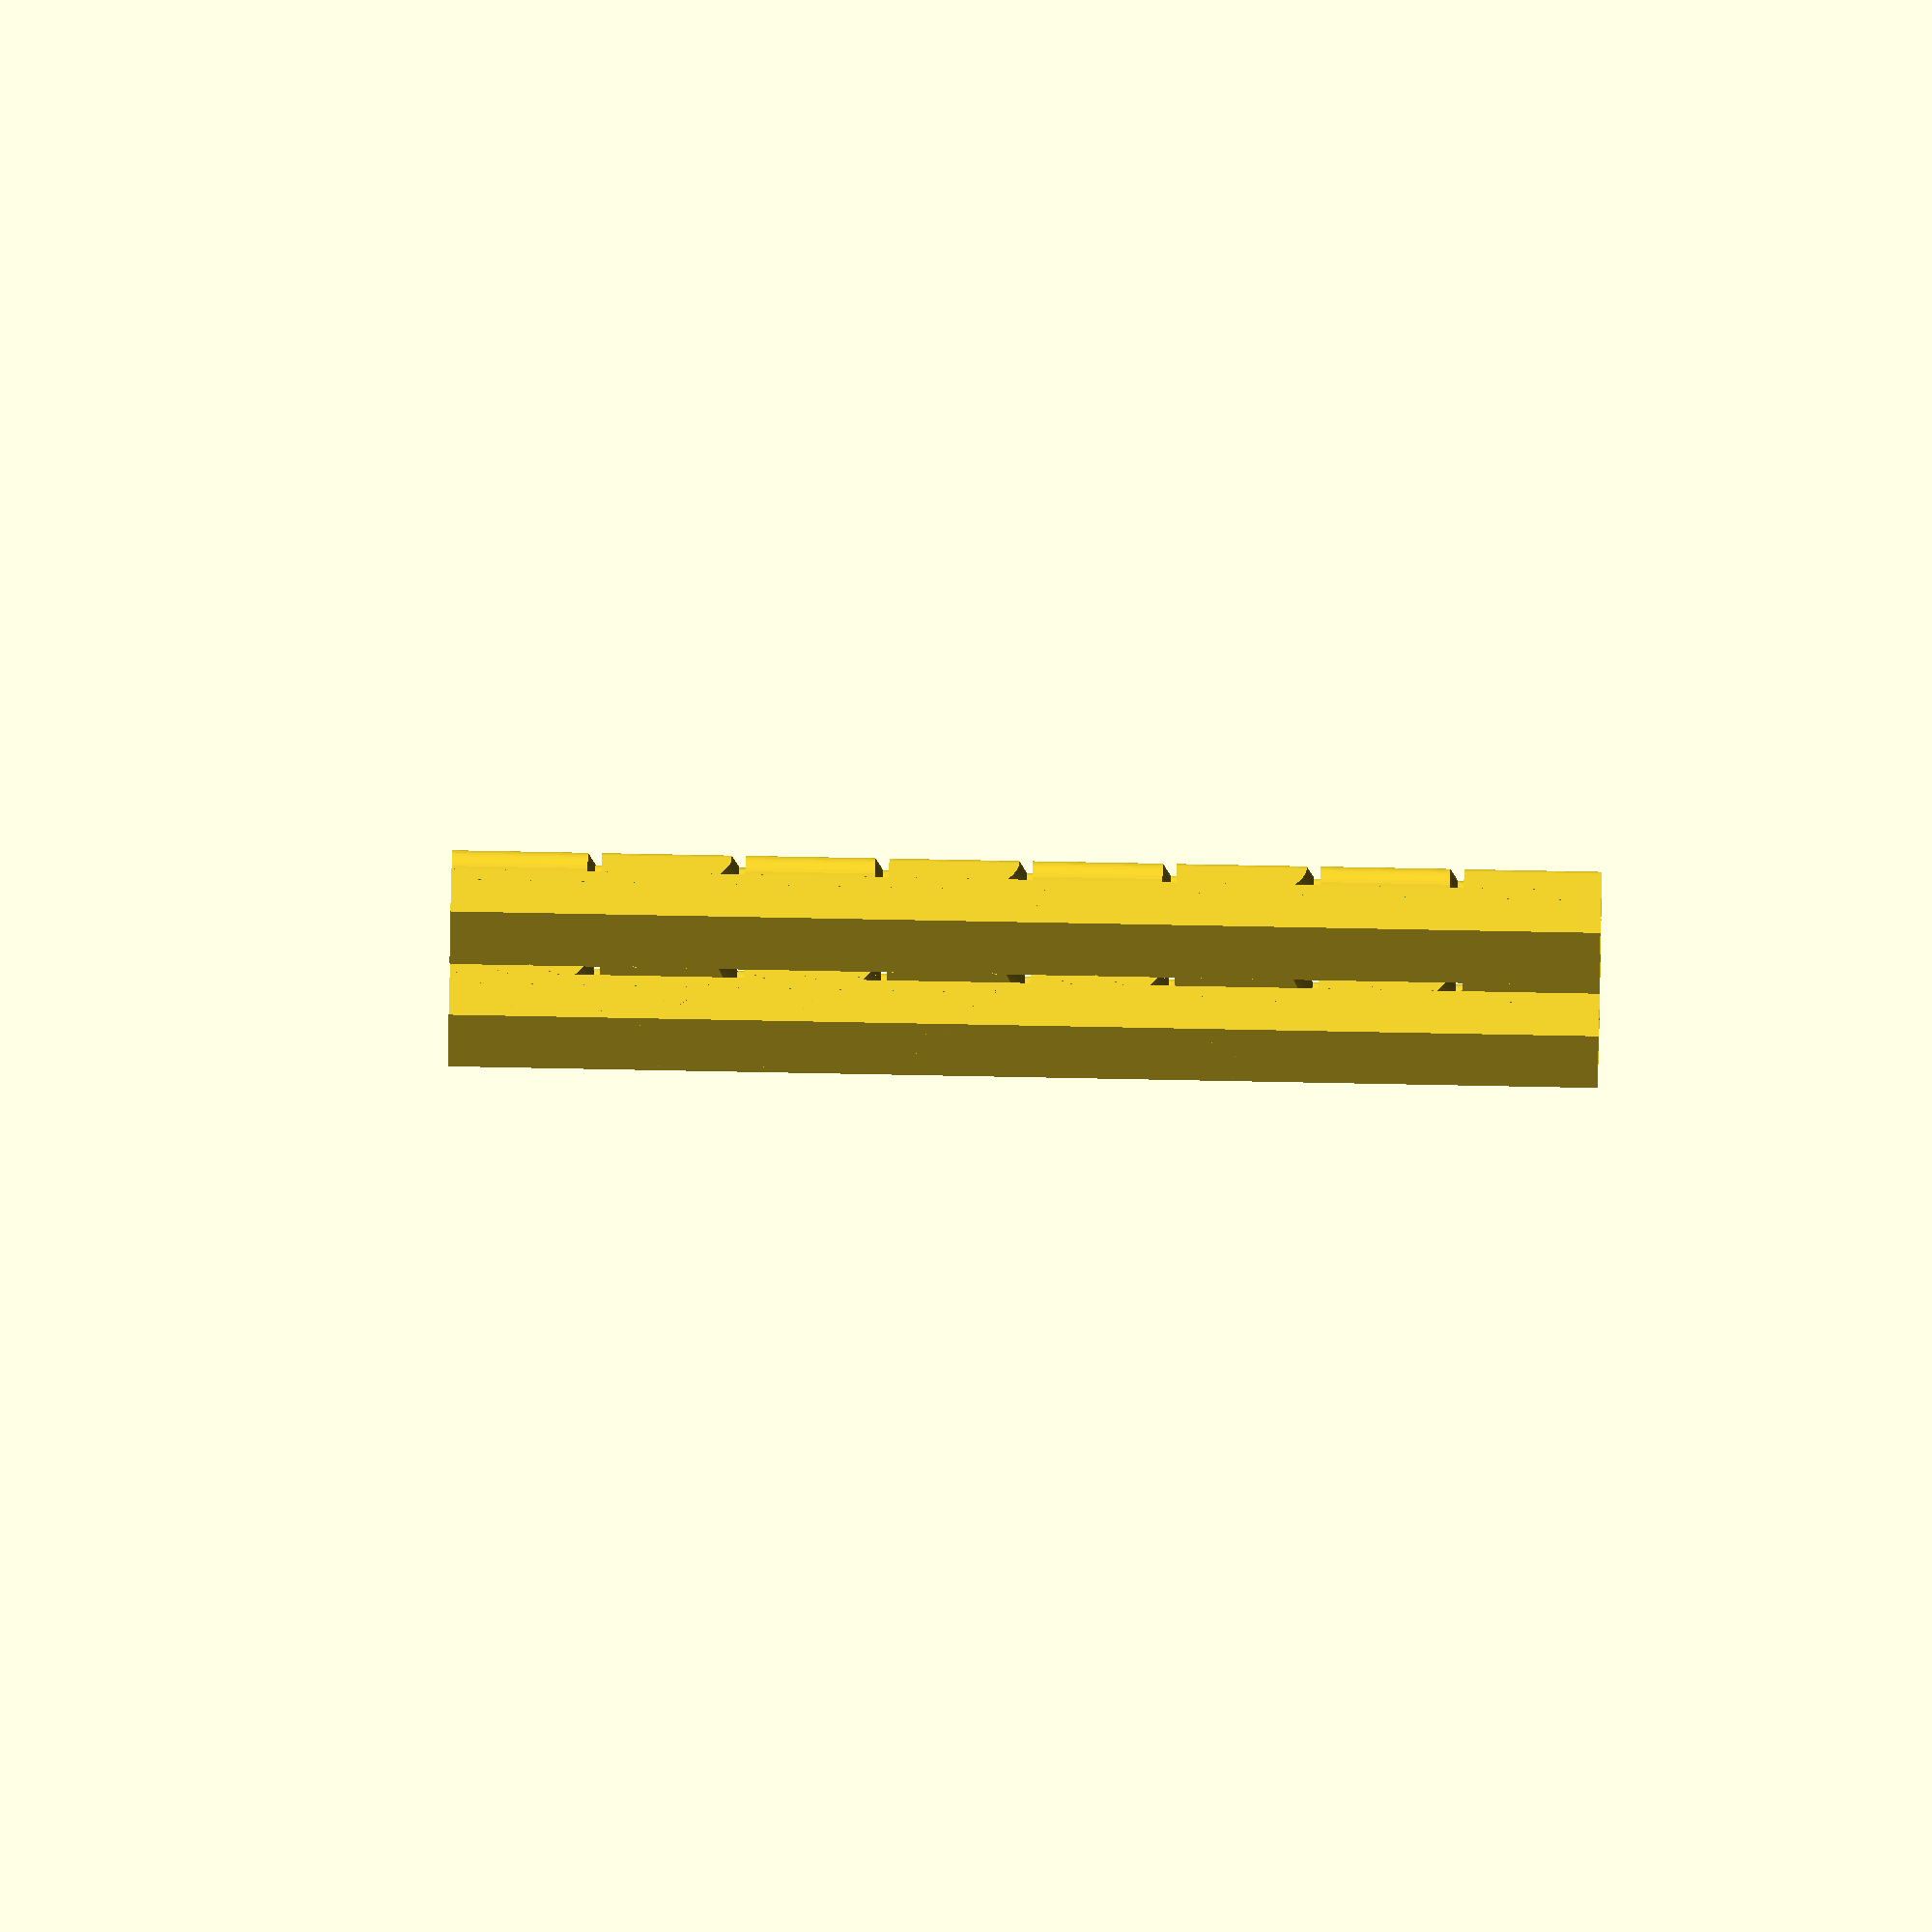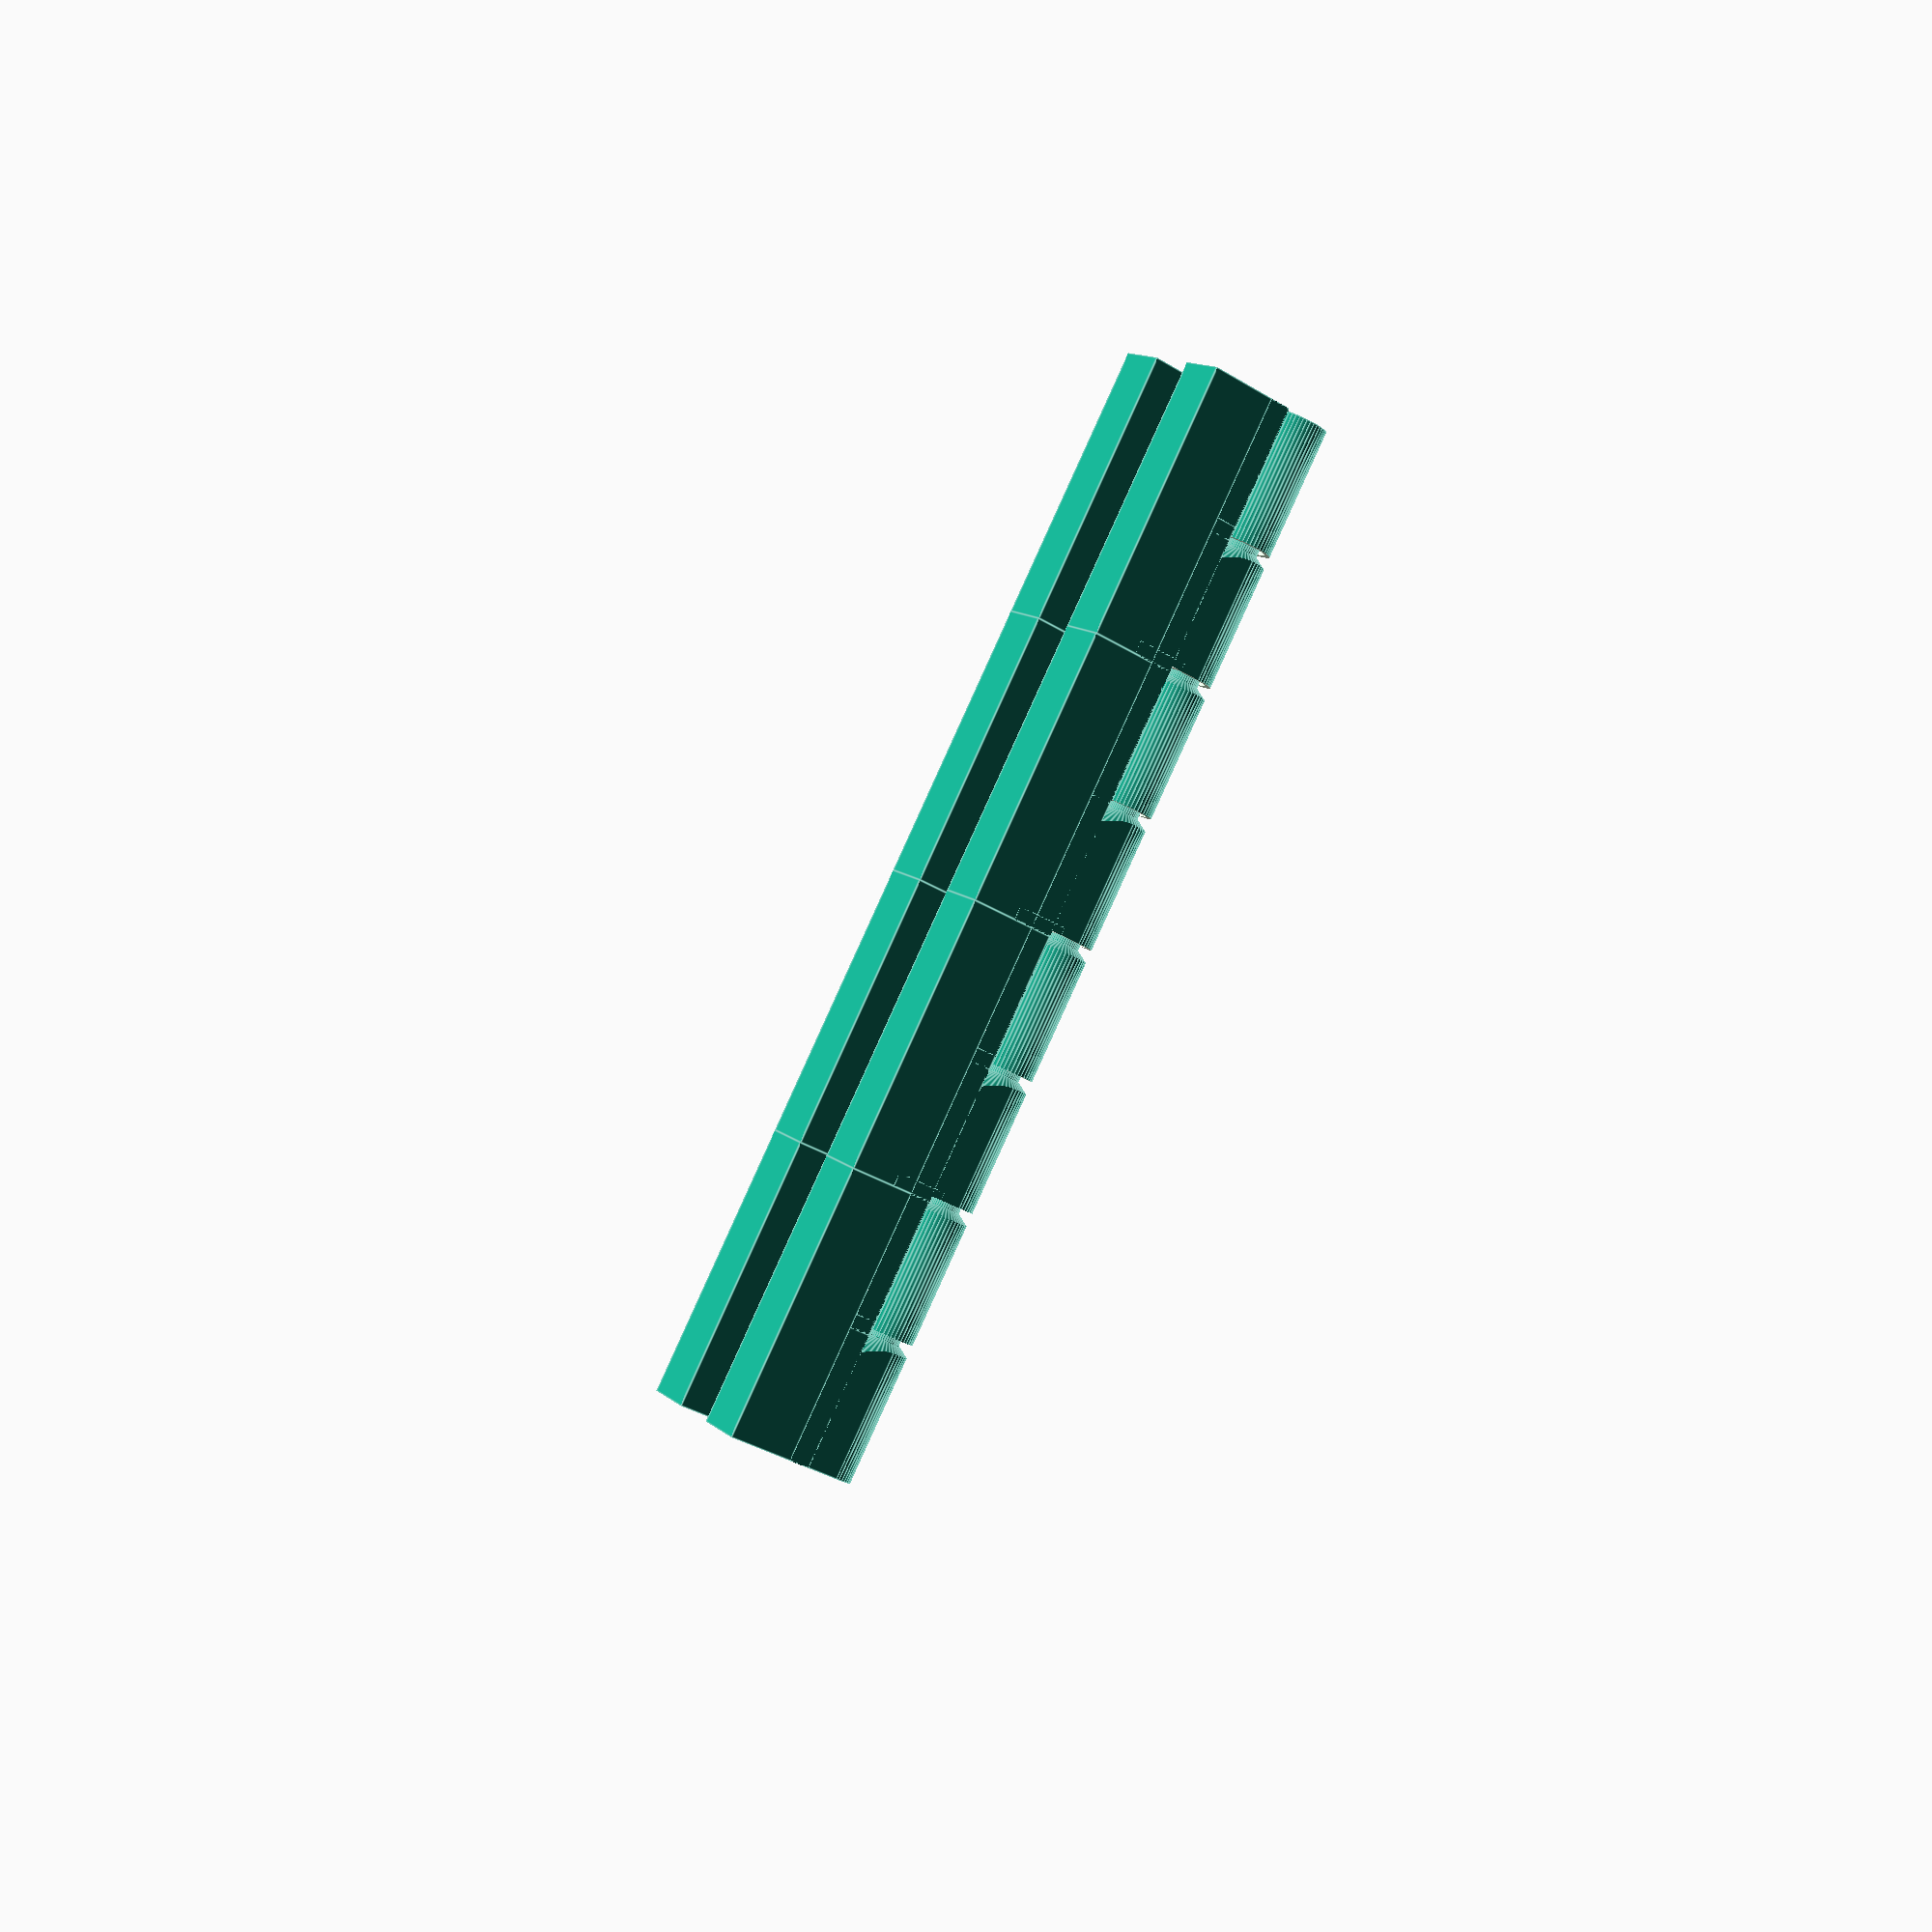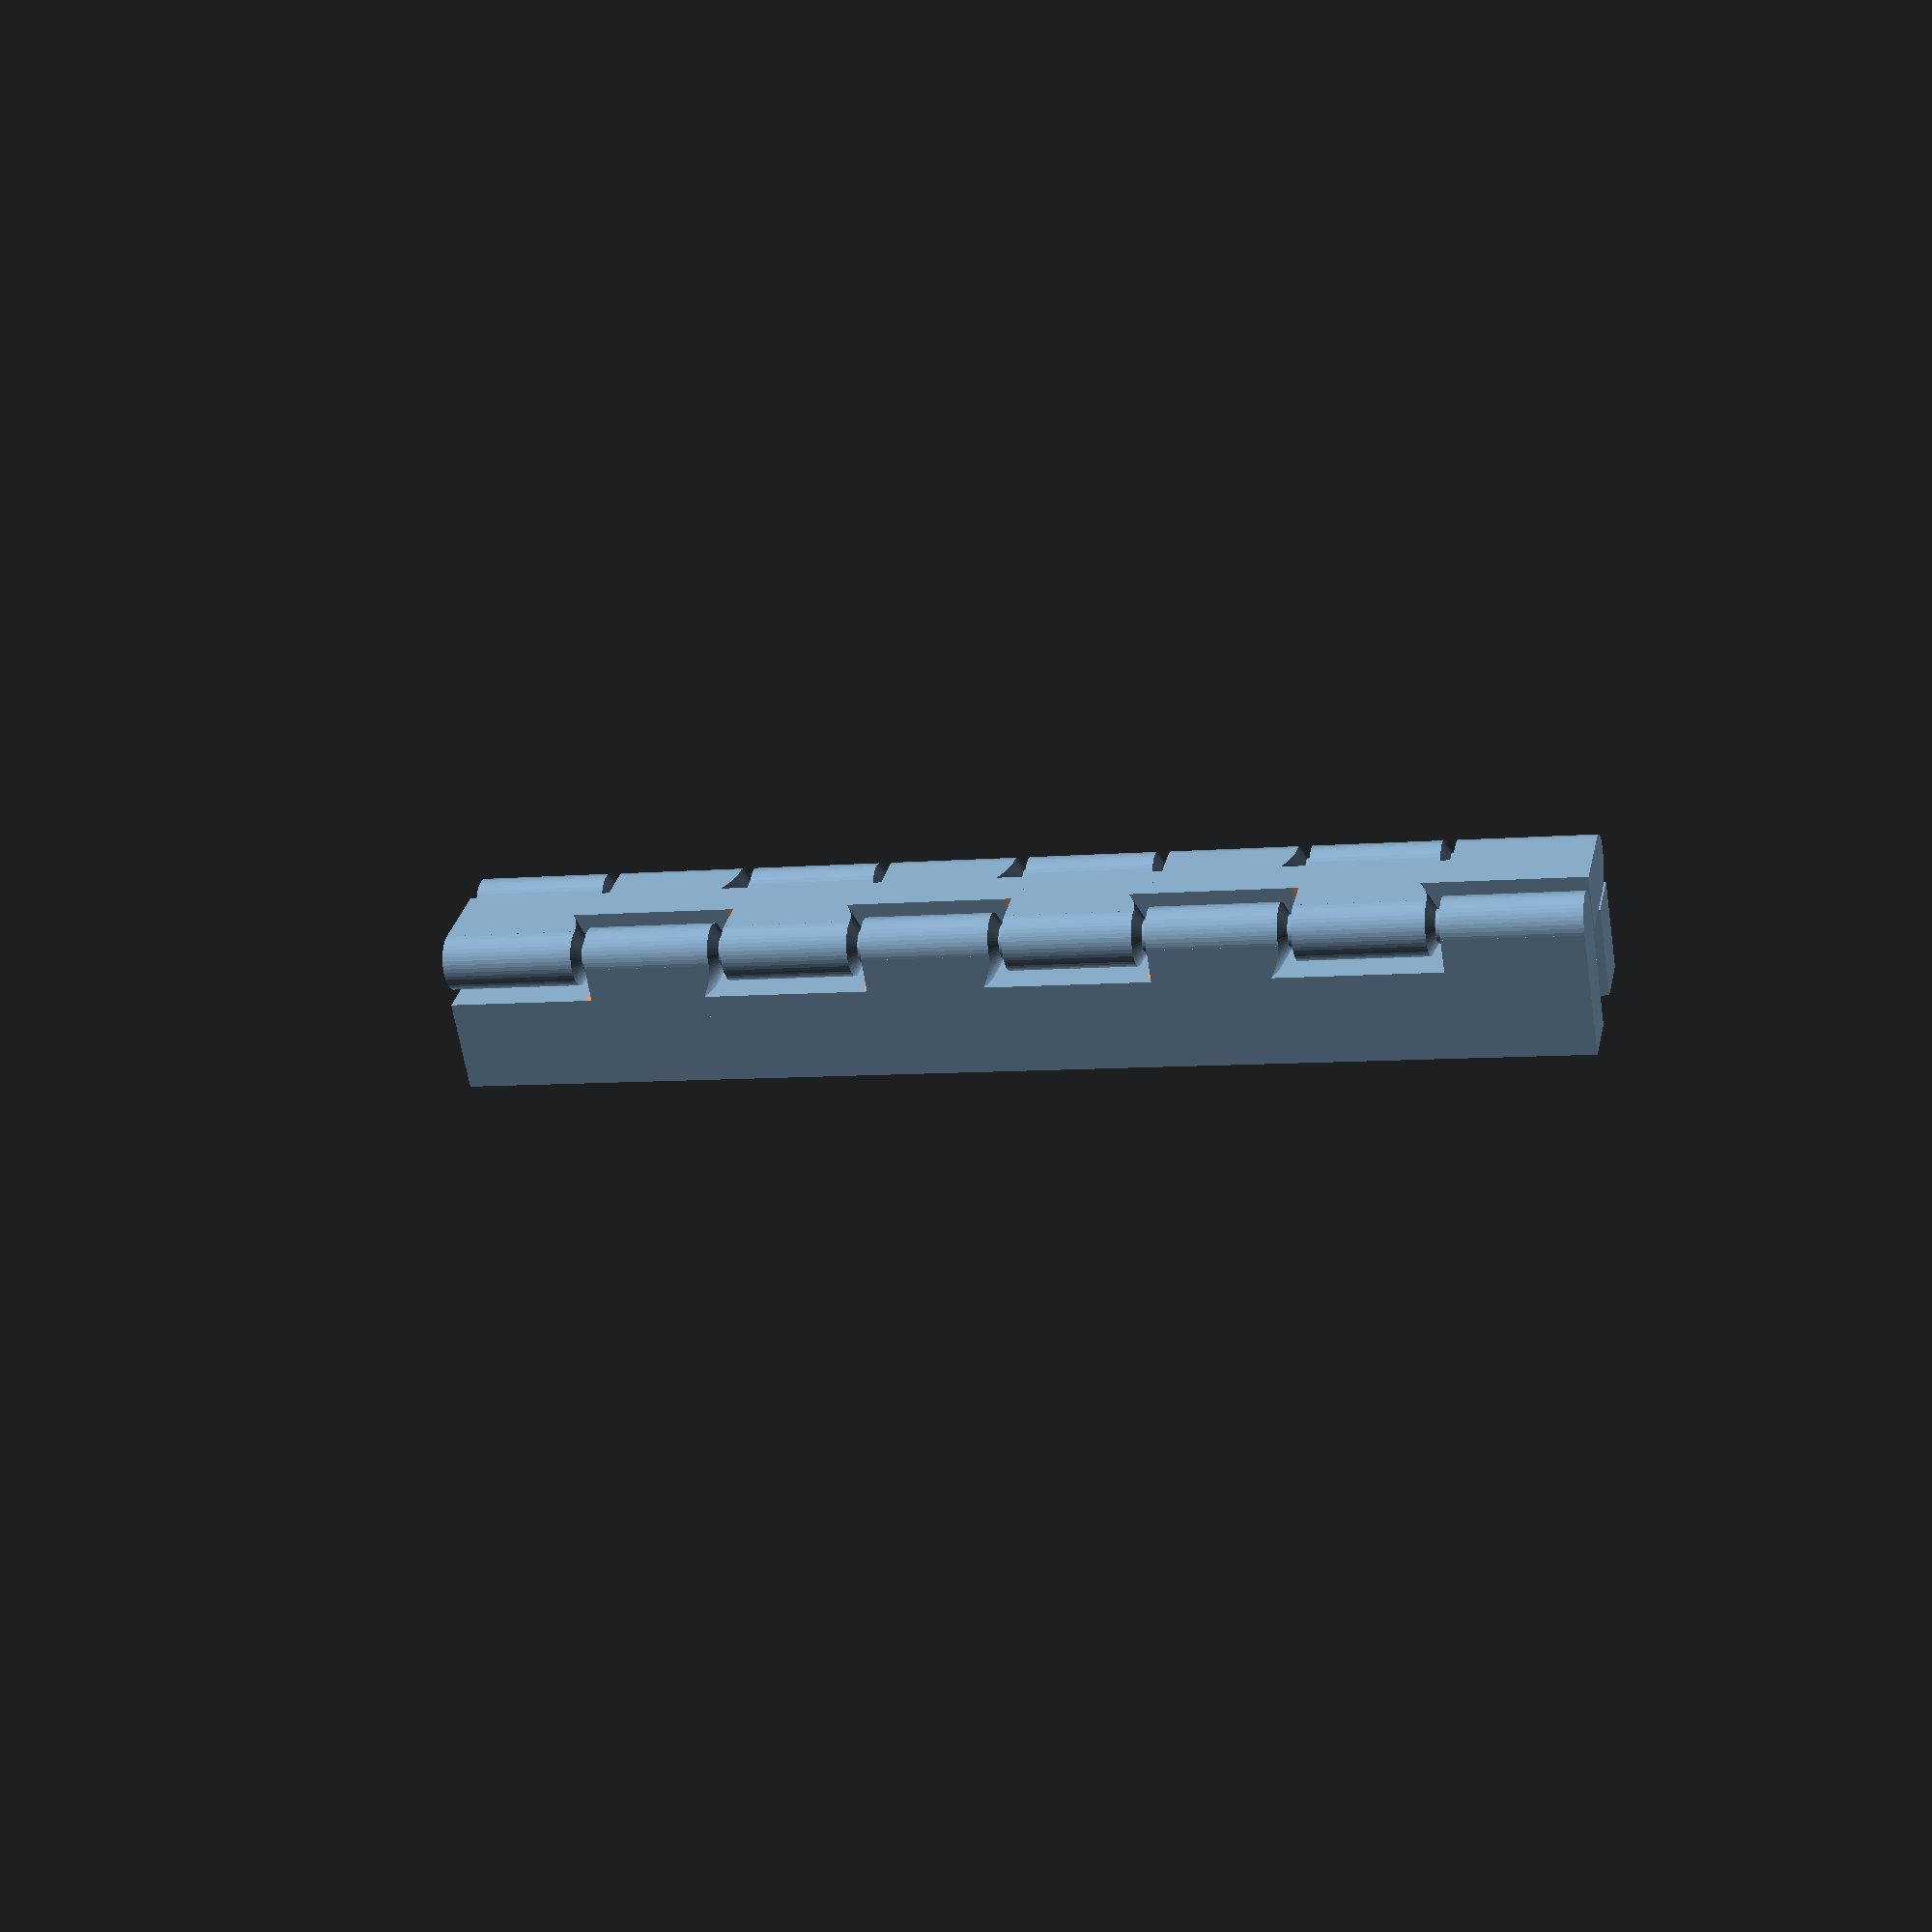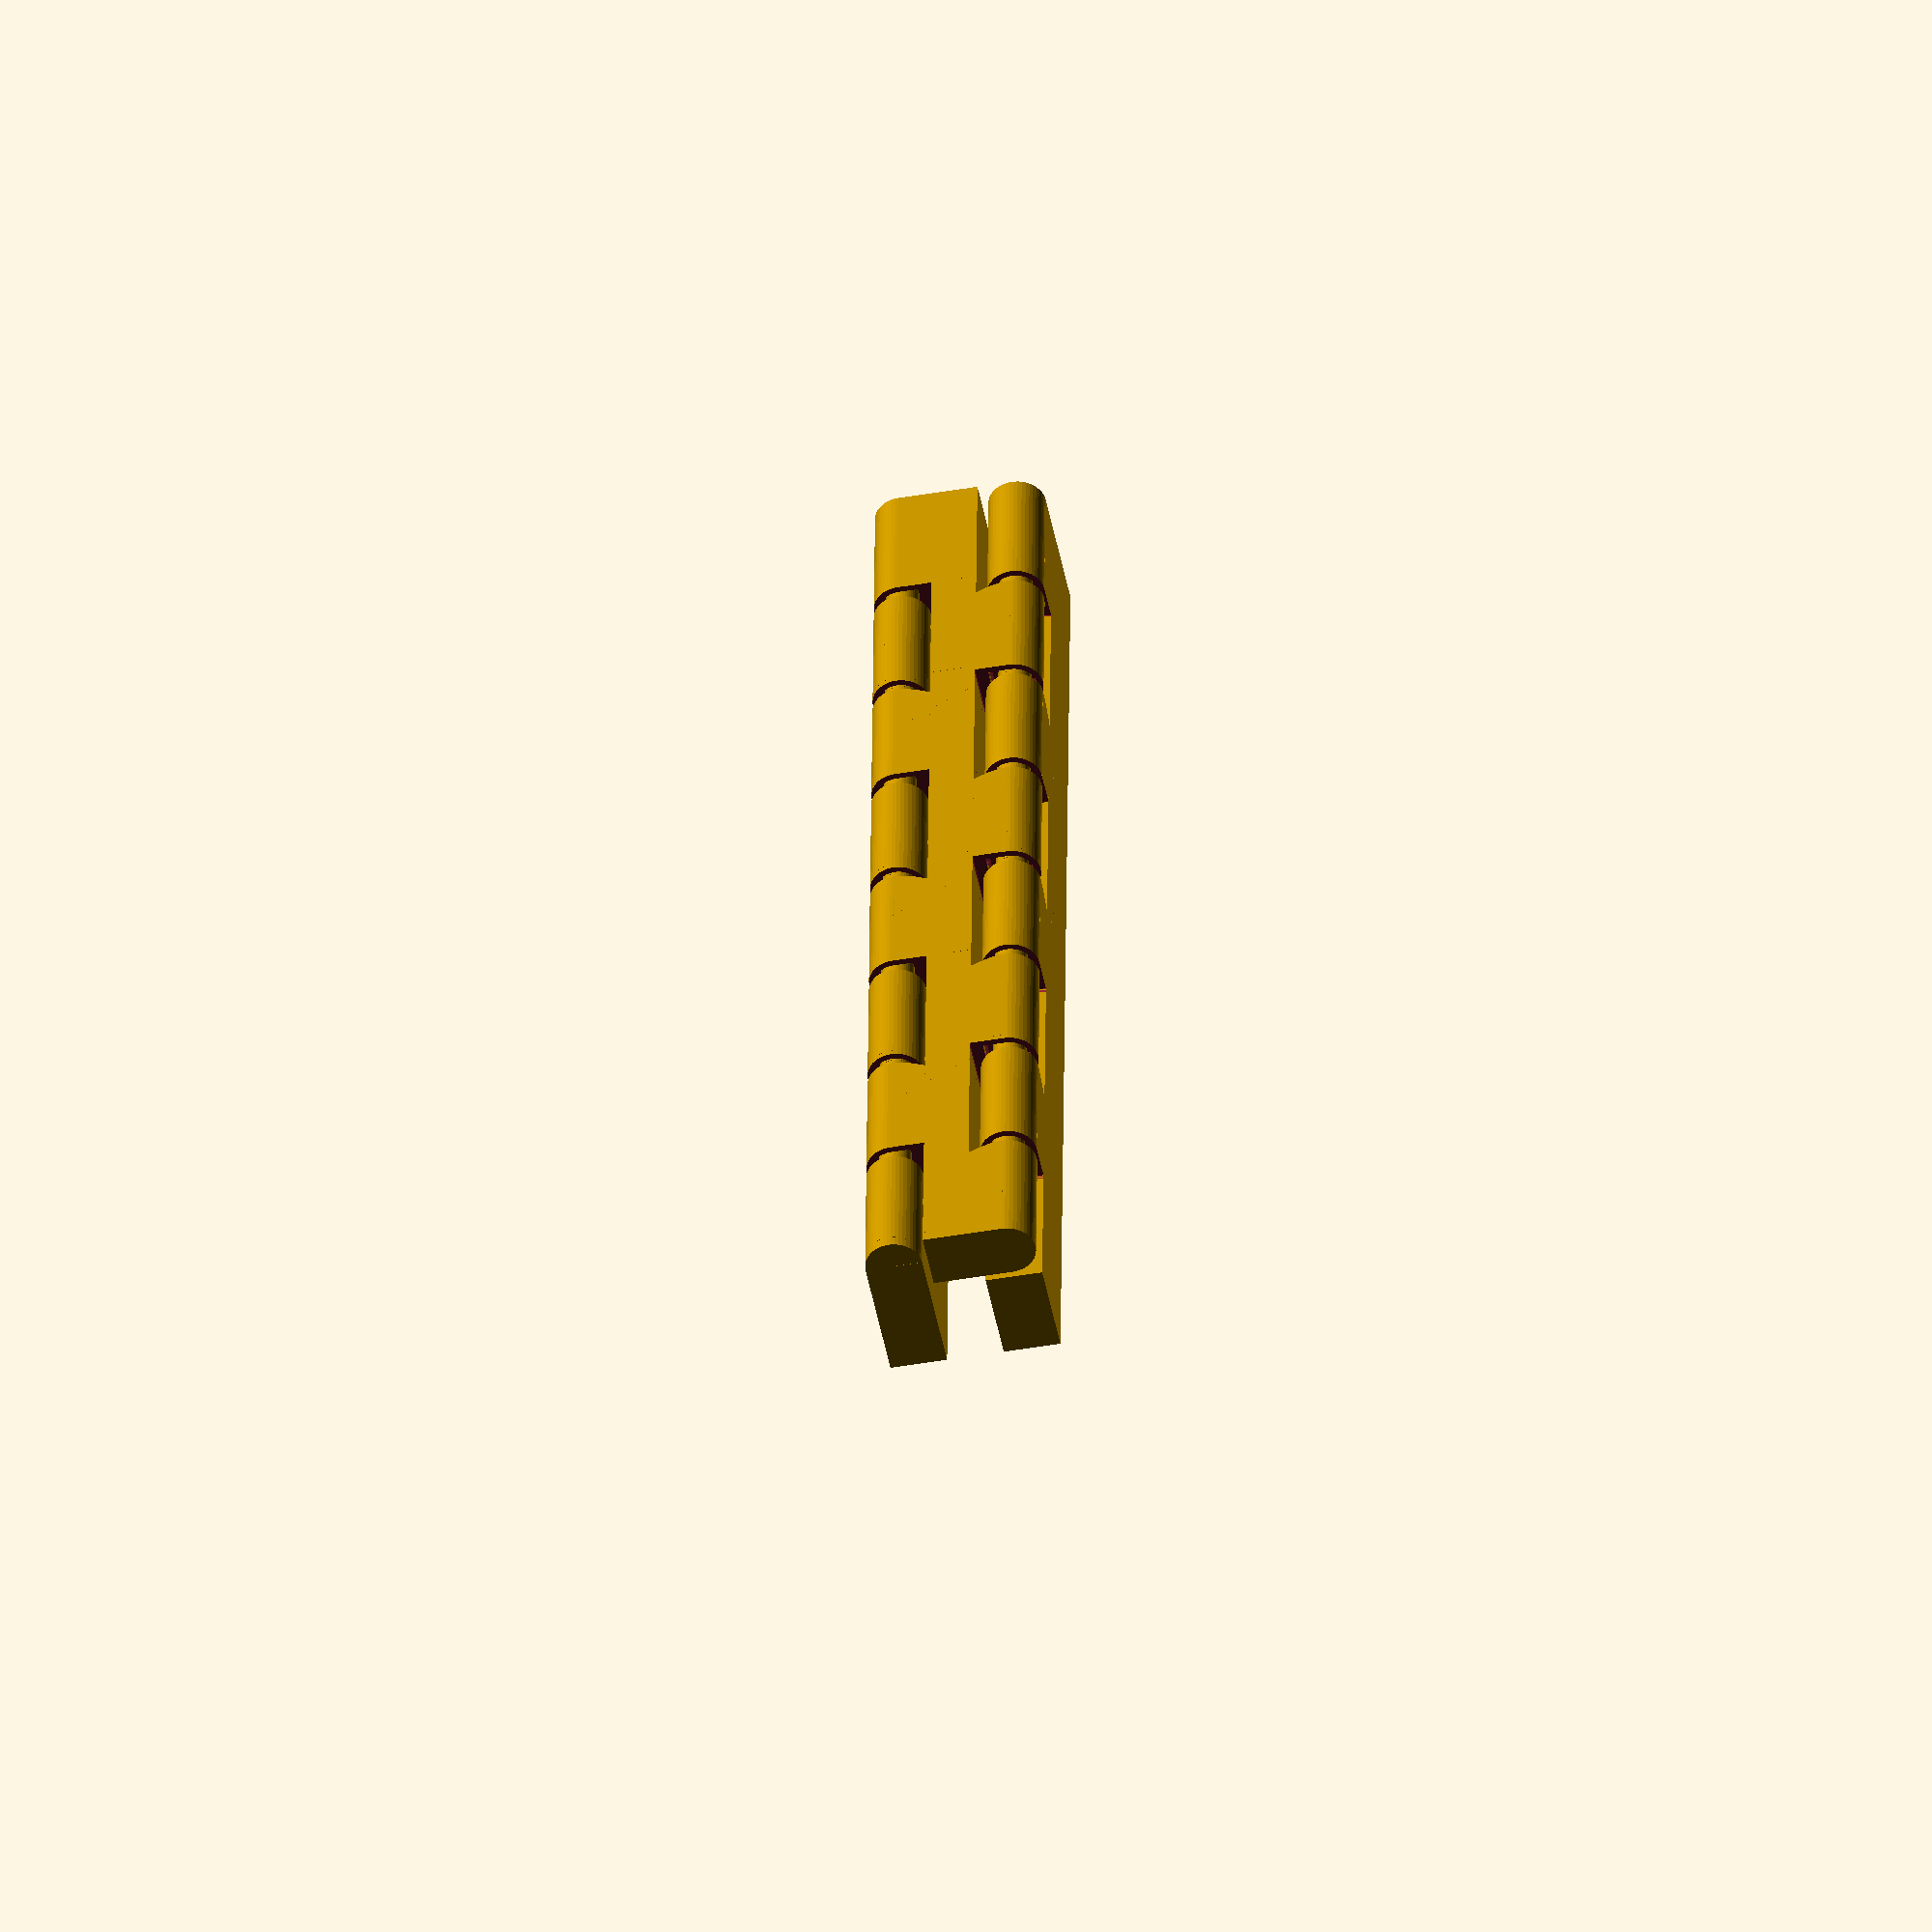
<openscad>
$fn            = 45;
TOLERANCE      =  0.15       + 0.07                                       +.2;
ATOM           =  0.001;
THICKNESS      =  2.00       + 1.25 +.1       +0.7    -.3                 +0.15 +0.15/2;
LAYER_HEIGHT   =               4.55 *0 + 11                        +1.1   -2.2;
LINE_THICKNESS =  0.80       + 0.04; // <== TUNE for a 1-line wall
WALL_THICKNESS =  0.75;
SUPPORT_D      =  0.50;
echo("THCIKNESS=", THICKNESS);

module p0(h=LAYER_HEIGHT, is_top=false, is_bottom=false, is_left=false, is_right=false) {
    difference() {
        intersection() {
            union() {
                // column
                if (!is_left) cylinder(d=THICKNESS, h=h);
                // block
                translate([0, -THICKNESS/2, 0]) cube([THICKNESS*1.5-TOLERANCE, THICKNESS, h]);
            }
            
            // sharpen column
            translate([0, 0, -THICKNESS/4]){
                d2 = h*6;
                d1 = is_bottom || is_left ? d2 : 0;
                translate([0, 0, .2])  // <== FIXME: compute
                cylinder(d1=d1, d2=d2, h=h*2);
                translate([THICKNESS/2+TOLERANCE, -THICKNESS/2, 0]) cube([THICKNESS/2*2, THICKNESS, h*2]);
            }
        }

        // pin hole
        if (!is_top &&!is_left) {
            d2 = THICKNESS - LINE_THICKNESS;
            d1 = d2;
            hh = d2*.7;
            translate([0, 0, h-hh+ATOM]) cylinder(d1=d1, d2=d2, h=hh);
            translate([0, -d2/2, h-hh+ATOM]) cube([d2/2, d2, hh]);
            // shave 1-2 layers 
            translate([-THICKNESS*1.5+TOLERANCE, -THICKNESS, h-TOLERANCE]) cube([THICKNESS*2, THICKNESS*2, THICKNESS]);
        }
    }
    
    // pin
    if (!is_top && !is_left) {
        d = THICKNESS - LINE_THICKNESS;
        dd = d - TOLERANCE*2;
        hh = dd*.7 - TOLERANCE -.5;
        z_adjust = .4 +.2; //+.3  -.1;
        translate([0, 0, h+z_adjust-d]) cylinder(d1=0, d2=dd, h=hh);
        translate([0, 0, h+z_adjust-d +hh]) cylinder(d=dd, h=dd);
        translate([0, 0, h+z_adjust-d]) cylinder(d=SUPPORT_D, h=dd/2); // support pin
    }
}

module p1(h=LAYER_HEIGHT, is_bottom=false, is_top=false, is_left=false, is_right=false) {
    p0(h=h, is_bottom=is_bottom, is_left=is_left, is_right=is_right);
    
    if (!is_right)
        translate([THICKNESS*2, 0, h]) rotate([0, 0, 180]) p0(h=h, is_top=is_top);
    else 
        translate([THICKNESS/2+TOLERANCE, -THICKNESS/2, h])
        cube([THICKNESS-TOLERANCE*2, THICKNESS, h]);
}

module p2(h=LAYER_HEIGHT, extent=0,
          is_bottom=false, is_top=false, is_left=false, is_right=false) {
    difference() {
        p1(h=h, is_bottom=is_bottom, is_top=is_top, is_left=is_left, is_right=is_right);
        if (is_left)
            translate([-ATOM, -THICKNESS/2-ATOM, -ATOM]) cube([THICKNESS/2+ATOM, THICKNESS+ATOM*2, h*2+ATOM*2]);
        if (is_left)
            translate([THICKNESS/2, -THICKNESS, -ATOM]) cube([THICKNESS/2, THICKNESS*2, h*2+ATOM*2]);
        if (is_right)
            translate([THICKNESS, -THICKNESS, -ATOM]) cube([THICKNESS/2, THICKNESS*2, h*2+ATOM*2]);
    }

    if (is_left)
        translate([THICKNESS-extent, -THICKNESS/2, -ATOM]) cube([extent, THICKNESS, h*2]);

    if (is_right)
        translate([THICKNESS, -THICKNESS/2, -ATOM]) cube([extent, THICKNESS, h*2]);

}

module cut() {
    if ($preview && false) {
        intersection() {
            d = 100;
            translate([-d/2, 0, 0]) cube(d);
            children();
        }
    }
    else children();
}

module sample(extent=0) {
    cut() {
        translate([THICKNESS*0, 0, 0])              p2(extent=extent, is_bottom=true, is_left=true);
        translate([THICKNESS*0, 0, LAYER_HEIGHT*2]) p2(extent=extent, is_left=true);
        translate([THICKNESS*0, 0, LAYER_HEIGHT*4]) p2(extent=extent, is_top=true, is_left=true);

        translate([THICKNESS*2, 0, 0])              p2(extent=extent, is_bottom=true);
        translate([THICKNESS*2, 0, LAYER_HEIGHT*2]) p2(extent=extent);
        translate([THICKNESS*2, 0, LAYER_HEIGHT*4]) p2(extent=extent, is_top=true);

        translate([THICKNESS*4, 0, 0])              p2(extent=extent, is_bottom=true, is_right=true);
        translate([THICKNESS*4, 0, LAYER_HEIGHT*2]) p2(extent=extent, is_right=true);
        translate([THICKNESS*4, 0, LAYER_HEIGHT*4]) p2(extent=extent, is_top=true, is_right=true);
    }

    L = 10;
    translate([-L+THICKNESS, THICKNESS/2-WALL_THICKNESS, 0])
    cube([L, WALL_THICKNESS, LAYER_HEIGHT*6]);

    translate([THICKNESS*5, THICKNESS/2-WALL_THICKNESS, 0])
    cube([L, WALL_THICKNESS, LAYER_HEIGHT*6]);
}

module hinge(extent=0, x_shift=0, nb_layers=4) {
    for (i=[0:nb_layers-1]) {
        translate([x_shift, -THICKNESS, 0])
        rotate([0, 0, 180])
        translate([-THICKNESS*2, 0, 0]) {
//            translate([0, 0, 0])              p2(extent=extent, is_bottom=true, is_left=true);
//            translate([0, 0, LAYER_HEIGHT*2]) p2(extent=extent, is_left=true);
//            translate([0, 0, LAYER_HEIGHT*4]) p2(extent=extent, is_top=true, is_left=true);
            translate([0, 0, LAYER_HEIGHT*2*i]) p2(extent=extent, is_left=true,
                                                   is_bottom=i==0, is_top=i==nb_layers-1);
        }

        translate([x_shift, -THICKNESS, 0])
        rotate([0, 0, 90]) {
//            translate([0, 0, 0])              p2(extent=extent, is_bottom=true);
//            translate([0, 0, LAYER_HEIGHT*2]) p2(extent=extent);
//            translate([0, 0, LAYER_HEIGHT*4]) p2(extent=extent, is_top=true);
            translate([0, 0, LAYER_HEIGHT*2*i]) p2(extent=extent,
                                                   is_bottom=i==0, is_top=i==nb_layers-1);
        }

        translate([x_shift, THICKNESS, 0]) {
//            translate([0, 0, 0])              p2(extent=extent, is_bottom=true, is_right=true);
//            translate([0, 0, LAYER_HEIGHT*2]) p2(extent=extent, is_right=true);
//            translate([0, 0, LAYER_HEIGHT*4]) p2(extent=extent, is_top=true, is_right=true);
            translate([0, 0, LAYER_HEIGHT*2*i]) p2(extent=extent, is_right=true,
                                                   is_bottom=i==0, is_top=i==nb_layers-1);
        }
    }
}

function get_hinge_thickness() = THICKNESS;

hinge(extent=5);
//sample(extent=5);
</openscad>
<views>
elev=282.0 azim=308.5 roll=91.1 proj=o view=wireframe
elev=271.9 azim=211.5 roll=24.4 proj=p view=edges
elev=7.3 azim=126.2 roll=105.1 proj=p view=solid
elev=319.5 azim=79.0 roll=0.5 proj=o view=solid
</views>
